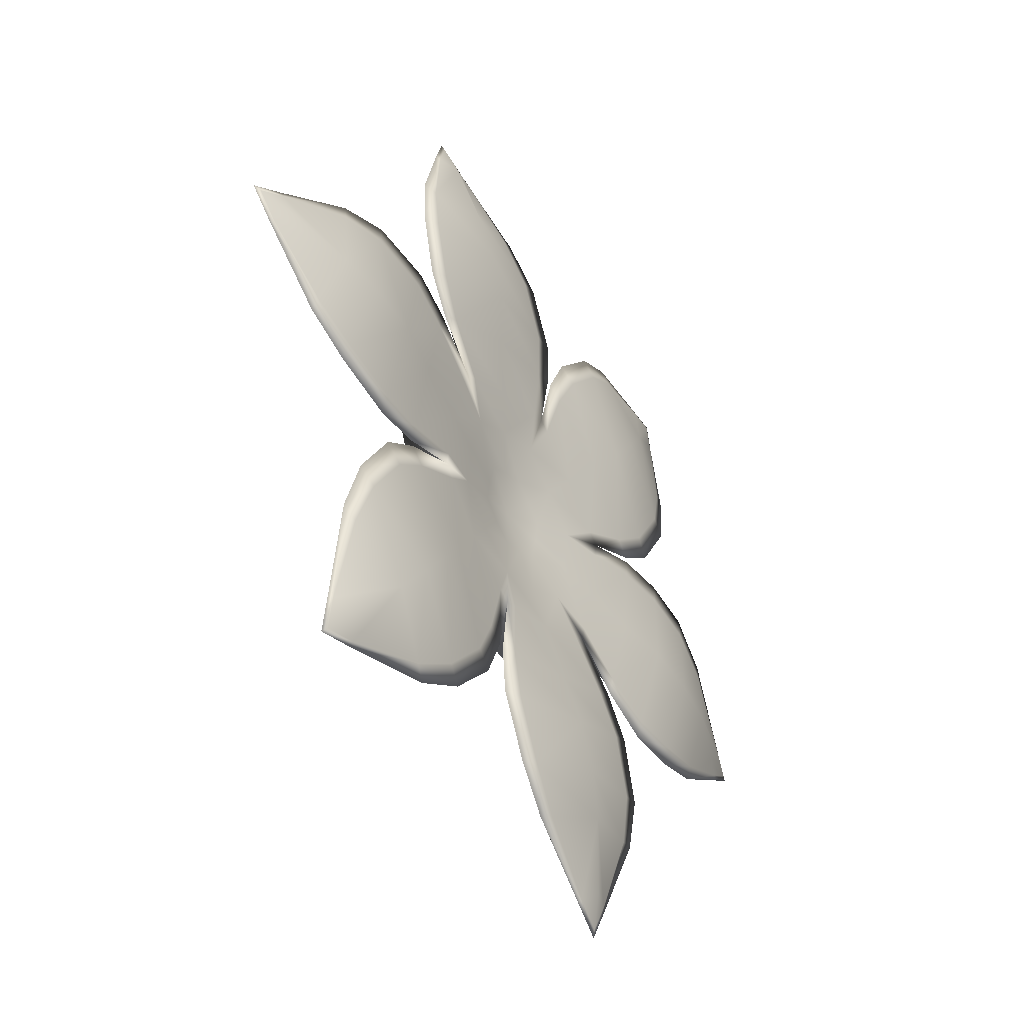
<metadata>
{"format":"obj","ext":"obj","renderer":"f3d","projection":"perspective","resolution":1024,"background":"white","views":[{"elev":-20.8,"azim":142.7,"up":"+Z"}]}
</metadata>
<code>
g pm0492_11_FlowerASkin_tx1
v -0.07533 0.178 0.07045
v -0.06653 0.1796 0.07093
v -0.06859 0.1807 0.06834
v -0.05923 0.1842 0.06754
v -0.07324 0.1772 0.07356
v -0.0827 0.1739 0.07725
v -0.08038 0.1734 0.07993
v -0.08425 0.1701 0.08647
v -0.08614 0.1704 0.08438
v -0.08777 0.165 0.0987
v -0.08855 0.165 0.09822
v -0.08867 0.1632 0.1033
v -0.08966 0.1628 0.104
v -0.08416 0.1654 0.1051
v -0.08427 0.1653 0.1042
v -0.07154 0.1717 0.1073
v -0.08469 0.165 0.1006
v -0.07668 0.1689 0.09482
v -0.07257 0.1711 0.1048
v -0.06429 0.1755 0.1061
v -0.06566 0.1747 0.103
v -0.05574 0.1798 0.1012
v -0.07111 0.1715 0.09066
v -0.05757 0.1786 0.09815
v -0.05122 0.1823 0.09559
v -0.06489 0.1738 0.08604
v -0.05264 0.1808 0.09274
v -0.04682 0.1853 0.08692
v -0.05829 0.1749 0.08132
v -0.04803 0.1833 0.08507
v -0.0529 0.1754 0.0777
v -0.05797 0.1824 0.06958
v -0.05246 0.1762 0.06567
v -0.04913 0.1753 0.0752
v -0.04197 0.1772 0.08215
v -0.05834 0.1831 0.06492
v -0.06719 0.1805 0.06439
v -0.06884 0.1808 0.06748
v -0.07694 0.1784 0.06527
v -0.07525 0.1786 0.06198
v -0.08427 0.1764 0.06094
v -0.08273 0.1767 0.05778
v -0.08983 0.1747 0.05388
v -0.06853 0.1794 0.04882
v -0.06057 0.1795 0.05204
v -0.08857 0.175 0.05146
v -0.09503 0.1734 0.04066
v -0.05477 0.1791 0.05441
v -0.07655 0.178 0.04512
v -0.09435 0.1736 0.04009
v -0.08355 0.1763 0.04175
v -0.09606 0.1732 0.03546
v -0.09717 0.173 0.03487
v -0.09181 0.176 0.03362
v -0.09161 0.1742 0.03779
v -0.09177 0.1756 0.03445
v -0.07908 0.1833 0.0304
v -0.07998 0.1819 0.03267
v -0.07087 0.1872 0.03082
v -0.07201 0.1854 0.03368
v -0.06405 0.1877 0.03658
v -0.06293 0.1898 0.03352
v -0.05697 0.1887 0.04205
v -0.05607 0.191 0.03956
v -0.05019 0.1914 0.04763
v -0.0511 0.1889 0.04899
v -0.04474 0.1824 0.04879
v -0.05073 0.1784 0.0559
v -0.04492 0.1748 0.06482
v -0.04751 0.1908 0.04654
v -0.05203 0.1913 0.03845
v -0.0555 0.1913 0.03895
v -0.05821 0.1919 0.03185
v -0.05455 0.1924 0.03129
v -0.05851 0.1938 0.02128
v -0.05507 0.1942 0.02129
v -0.05599 0.1954 0.01354
v -0.03988 0.1942 0.02904
v -0.03813 0.1911 0.03643
v -0.05327 0.1958 0.01366
v -0.04797 0.1988 0.002238
v -0.03678 0.1883 0.04217
v -0.04128 0.1961 0.02132
v -0.04712 0.1988 0.00253
v -0.04237 0.1974 0.01411
v -0.04425 0.2001 -0.001301
v -0.04439 0.2003 -0.002551
v -0.04037 0.2017 0.002069
v -0.04369 0.1991 0.003701
v -0.04103 0.2012 0.002396
v -0.03064 0.2052 0.01298
v -0.03298 0.2037 0.01321
v -0.02657 0.2062 0.02058
v -0.02951 0.2042 0.02072
v -0.02735 0.2029 0.03069
v -0.02421 0.2051 0.0311
v -0.02791 0.2007 0.03791
v -0.02536 0.2031 0.03828
v -0.02873 0.1998 0.04709
v -0.03034 0.1975 0.04611
v -0.02651 0.1895 0.04839
v -0.03571 0.186 0.0459
v -0.03977 0.1789 0.05357
v -0.04376 0.1762 0.0583
v -0.02631 0.1986 0.04835
v -0.02217 0.2023 0.04091
v -0.02454 0.2033 0.03853
v -0.01768 0.2057 0.03571
v -0.0202 0.2063 0.03302
v -0.009732 0.2099 0.03089
v -0.01166 0.2105 0.02808
v -0.00243 0.2125 0.02893
v -0.003866 0.213 0.02663
v 0.01019 0.2159 0.02909
v 0.00995 0.2162 0.02825
v 0.003314 0.2104 0.03813
v -0.002021 0.2072 0.04217
v -0.007596 0.2033 0.04647
v 0.01495 0.217 0.0298
v 0.01591 0.2176 0.02914
v 0.01433 0.2165 0.03513
v 0.01115 0.2148 0.03242
v 0.0137 0.2162 0.03459
v 0.01074 0.2143 0.04956
v 0.009255 0.2135 0.04727
v 0.006743 0.2122 0.05696
v 0.00499 0.2112 0.054
v -0.002013 0.2071 0.0603
v -0.000617 0.208 0.06376
v -0.01268 0.1983 0.05045
v -0.008275 0.2035 0.06272
v -0.007174 0.2049 0.06578
v -0.01632 0.2009 0.06647
v -0.01663 0.194 0.05336
v -0.01638 0.1995 0.06385
v -0.01909 0.1907 0.05521
v -0.01602 0.1904 0.06487
v -0.02762 0.1836 0.0533
v -0.03375 0.1813 0.05164
v -0.02267 0.1844 0.05784
v -0.02873 0.1778 0.05821
v -0.03179 0.1766 0.05737
v -0.0348 0.1754 0.05834
v -0.02984 0.1719 0.06311
v -0.0368 0.174 0.06071
v -0.02625 0.1782 0.06048
v -0.02523 0.1781 0.0637
v -0.02062 0.1842 0.06428
v -0.03738 0.1733 0.06396
v -0.0427 0.1742 0.07117
v -0.03627 0.173 0.06714
v -0.03792 0.1754 0.0758
v -0.03388 0.1737 0.06946
v -0.0216 0.1824 0.07071
v -0.01749 0.1876 0.07452
v -0.02572 0.1771 0.06691
v -0.02781 0.176 0.06932
v -0.03073 0.1746 0.07024
v -0.03162 0.1773 0.07738
v -0.02578 0.1801 0.07554
v -0.03251 0.18 0.08451
v -0.01598 0.1988 0.06852
v -0.02374 0.1843 0.08175
v -0.007545 0.2026 0.06929
v -0.006921 0.2048 0.06664
v -0.01462 0.1904 0.07672
v -0.01004 0.1937 0.0799
v -0.0007636 0.2055 0.07136
v 3.407e-05 0.2074 0.06827
v -0.003954 0.1977 0.08369
v 0.007639 0.2079 0.07657
v 0.008876 0.2098 0.0739
v 0.002692 0.2005 0.08726
v 0.01334 0.2085 0.08215
v 0.01443 0.2099 0.08006
v 0.008999 0.2027 0.09049
v 0.02027 0.2077 0.0932
v 0.02082 0.2082 0.09269
v 0.02235 0.2071 0.09765
v 0.02342 0.2074 0.09826
v 0.01759 0.2056 0.09974
v 0.01806 0.2056 0.09523
v 0.01769 0.2056 0.09884
v 0.003678 0.2014 0.1035
v 0.004742 0.2016 0.1009
v -0.004666 0.199 0.1035
v -0.003194 0.1993 0.1002
v -0.01229 0.1963 0.09655
v -0.01438 0.1959 0.09977
v -0.01777 0.1944 0.09163
v -0.0197 0.1946 0.09456
v -0.02536 0.1936 0.08638
v -0.02321 0.193 0.08445
v -0.02684 0.1911 0.08688
v -0.02278 0.1918 0.0952
v -0.02026 0.1943 0.09517
v -0.03275 0.1811 0.08889
v -0.03284 0.182 0.09534
v -0.02071 0.1919 0.1026
v -0.01774 0.1942 0.1024
v -0.044 0.1844 0.08731
v -0.0469 0.1824 0.09574
v -0.05041 0.1825 0.09584
v -0.05173 0.1809 0.1031
v -0.04791 0.1813 0.1032
v -0.04939 0.1799 0.1136
v -0.0326 0.1829 0.1035
v -0.02032 0.1904 0.1126
v -0.01744 0.1923 0.1129
v -0.04588 0.1804 0.1132
v -0.03185 0.1827 0.1115
v -0.04201 0.1799 0.1205
v -0.04476 0.1794 0.121
v -0.02173 0.1878 0.1201
v -0.01941 0.1893 0.1204
v -0.031 0.182 0.1188
v -0.03305 0.18 0.1309
v -0.03384 0.1798 0.1313
v -0.02696 0.1824 0.1308
v -0.02624 0.1828 0.1311
v -0.02946 0.1802 0.1344
v -0.02937 0.18 0.1357
v -0.02986 0.1807 0.1293
v -0.09503 0.1734 0.04066
v -0.08894 0.1759 0.05162
v -0.08983 0.1747 0.05388
v -0.08427 0.1764 0.06094
v -0.09455 0.174 0.04015
v -0.09717 0.173 0.03487
v -0.08317 0.1778 0.058
v -0.07576 0.1799 0.06223
v -0.07694 0.1784 0.06527
v -0.06773 0.182 0.06466
v -0.06884 0.1808 0.06748
v -0.05849 0.1848 0.06547
v -0.05923 0.1842 0.06754
v -0.07878 0.1836 0.04623
v -0.07104 0.1859 0.05004
v -0.06328 0.1866 0.05338
v -0.05551 0.1873 0.05716
v -0.08539 0.1807 0.04258
v -0.05167 0.1859 0.06716
v -0.06455 0.189 0.03683
v -0.05751 0.1901 0.04232
v -0.05125 0.1906 0.04954
v -0.07245 0.1865 0.0339
v -0.04919 0.188 0.06024
v -0.06293 0.1898 0.03352
v -0.05607 0.191 0.03956
v -0.05019 0.1914 0.04763
v -0.07087 0.1872 0.03082
v -0.08034 0.1828 0.03284
v -0.07908 0.1833 0.0304
v -0.09197 0.1761 0.03452
v -0.09181 0.176 0.03362
v -0.04564 0.1907 0.05389
v -0.09265 0.1764 0.03811
v -0.09627 0.1737 0.03552
v -0.04806 0.1922 0.04738
v -0.0555 0.1913 0.03895
v -0.05257 0.1927 0.03871
v -0.05821 0.1919 0.03185
v -0.03955 0.1955 0.04636
v -0.05505 0.1937 0.03153
v -0.05851 0.1938 0.02128
v -0.04084 0.1982 0.03776
v -0.05551 0.1954 0.02152
v -0.04239 0.2007 0.03027
v -0.05362 0.1967 0.01387
v -0.05599 0.1954 0.01354
v -0.04797 0.1988 0.002238
v -0.04348 0.2019 0.02246
v -0.04729 0.1993 0.002573
v -0.04439 0.2003 -0.002551
v -0.04414 0.2021 0.01517
v -0.02995 0.2053 0.02095
v -0.02845 0.2021 0.03818
v -0.03089 0.1989 0.04695
v -0.03133 0.1963 0.05353
v -0.02873 0.1998 0.04709
v -0.02536 0.2031 0.03828
v -0.02421 0.2051 0.0311
v -0.02785 0.2042 0.03093
v -0.02657 0.2062 0.02058
v -0.03064 0.2052 0.01298
v -0.03334 0.2046 0.01342
v -0.04121 0.2017 0.002439
v -0.04037 0.2017 0.002069
v -0.04456 0.2014 0.003915
v -0.04442 0.2006 -0.001258
v -0.02733 0.1999 0.04891
v -0.02454 0.2033 0.03853
v -0.02271 0.2037 0.04118
v -0.0202 0.2063 0.03302
v -0.02174 0.2005 0.05617
v -0.01818 0.207 0.03596
v -0.01166 0.2105 0.02808
v -0.0154 0.2053 0.05178
v -0.01018 0.211 0.03112
v -0.0101 0.2098 0.04771
v -0.002818 0.2134 0.02913
v -0.003866 0.213 0.02663
v 0.00995 0.2162 0.02825
v -0.004276 0.213 0.0433
v 0.01005 0.2163 0.02915
v 0.01591 0.2176 0.02914
v 0.001372 0.2151 0.03913
v 0.004539 0.2123 0.05423
v -0.008819 0.205 0.06298
v -0.0174 0.2008 0.06441
v -0.02306 0.197 0.06644
v -0.01632 0.2009 0.06647
v -0.007174 0.2049 0.06578
v -0.000617 0.208 0.06376
v -0.002514 0.2084 0.06055
v 0.006743 0.2122 0.05696
v 0.01074 0.2143 0.04956
v 0.008867 0.2144 0.04747
v 0.01356 0.2167 0.03465
v 0.01433 0.2165 0.03513
v 0.01045 0.2171 0.03274
v 0.01482 0.2175 0.02986
v -0.01703 0.2002 0.06853
v -0.006921 0.2048 0.06664
v -0.008088 0.204 0.06956
v 3.407e-05 0.2074 0.06827
v -0.01989 0.1973 0.07678
v -0.001267 0.2068 0.07161
v 0.008876 0.2098 0.0739
v -0.01276 0.2008 0.08123
v 0.007184 0.2091 0.07679
v -0.006472 0.2042 0.08493
v 0.01294 0.2094 0.08231
v 0.01443 0.2099 0.08006
v 0.02082 0.2082 0.09269
v 0.0004143 0.2063 0.08834
v 0.02013 0.2081 0.09331
v 0.007016 0.2074 0.09132
v 0.02221 0.2075 0.09776
v 0.02342 0.2074 0.09826
v 0.01738 0.2079 0.09576
v 0.01755 0.2061 0.09894
v 0.01759 0.2056 0.09974
v 0.003678 0.2014 0.1035
v -0.00365 0.2005 0.1005
v 0.004346 0.2026 0.1011
v -0.004666 0.199 0.1035
v -0.0128 0.1976 0.0968
v -0.01438 0.1959 0.09977
v -0.01831 0.1958 0.09189
v -0.0197 0.1946 0.09456
v -0.02536 0.1936 0.08638
v -0.02427 0.1944 0.08446
v -0.02909 0.1922 0.07972
v -0.02544 0.1947 0.07332
v -0.02746 0.1927 0.08662
v -0.02332 0.1932 0.09547
v -0.02026 0.1943 0.09517
v -0.01774 0.1942 0.1024
v -0.02121 0.1932 0.1028
v -0.01744 0.1923 0.1129
v -0.0298 0.1932 0.06642
v -0.03099 0.192 0.06986
v -0.03161 0.193 0.06299
v -0.03654 0.1893 0.0664
v -0.03281 0.1908 0.07306
v -0.03631 0.1893 0.07346
v -0.03394 0.1928 0.05997
v -0.02667 0.1968 0.05958
v -0.03608 0.1892 0.08052
v -0.03754 0.1914 0.05972
v -0.03855 0.1934 0.05304
v -0.04109 0.19 0.06014
v -0.04286 0.1886 0.06332
v -0.0441 0.1876 0.06678
v -0.03997 0.188 0.07324
v -0.04225 0.1876 0.07019
v -0.04796 0.1859 0.07398
v -0.04339 0.1866 0.08008
v -0.05812 0.1841 0.06959
v -0.05366 0.1841 0.07777
v -0.06707 0.181 0.0712
v -0.06859 0.1807 0.06834
v -0.07533 0.178 0.07045
v -0.061 0.1819 0.08265
v -0.07374 0.1785 0.07381
v -0.06741 0.1803 0.08726
v -0.08082 0.1746 0.08014
v -0.0827 0.1739 0.07725
v -0.0733 0.1773 0.0917
v -0.08459 0.1711 0.08663
v -0.08614 0.1704 0.08438
v -0.07837 0.1737 0.09559
v -0.08798 0.1655 0.09881
v -0.08855 0.165 0.09822
v -0.08966 0.1628 0.104
v -0.05318 0.1822 0.093
v -0.05808 0.1799 0.0984
v -0.0661 0.1759 0.1032
v -0.0729 0.1721 0.105
v -0.06429 0.1755 0.1061
v -0.05574 0.1798 0.1012
v -0.07154 0.1717 0.1073
v -0.05122 0.1823 0.09559
v -0.08416 0.1654 0.1051
v -0.04819 0.185 0.08509
v -0.04682 0.1853 0.08692
v -0.08447 0.1658 0.1043
v -0.04462 0.186 0.08705
v -0.08572 0.1672 0.1011
v -0.08887 0.1637 0.1034
v -0.04744 0.1838 0.096
v -0.05041 0.1825 0.09584
v -0.05173 0.1809 0.1031
v -0.03585 0.1891 0.08759
v -0.03556 0.1891 0.09667
v -0.03512 0.1894 0.1047
v -0.04841 0.1826 0.1034
v -0.0341 0.1884 0.1125
v -0.04633 0.1816 0.1134
v -0.04939 0.1799 0.1136
v -0.04238 0.1809 0.1207
v -0.04476 0.1794 0.121
v -0.03285 0.1867 0.1195
v -0.0221 0.1888 0.1202
v -0.02077 0.1915 0.1129
v -0.01941 0.1893 0.1204
v -0.02624 0.1828 0.1311
v -0.03322 0.1805 0.131
v -0.03384 0.1798 0.1313
v -0.02937 0.18 0.1357
v -0.02713 0.1828 0.1309
v -0.0307 0.1829 0.13
v -0.02963 0.1806 0.1345
g pm0492_11_FlowerASkin_tx1_0
f 3 2 1
f 2 3 4
f 2 5 1
f 1 5 6
f 5 7 6
f 7 8 6
f 8 9 6
f 8 10 9
f 10 11 9
f 10 12 11
f 12 13 11
f 14 13 12
f 15 14 12
f 16 14 15
f 10 17 12
f 15 12 17
f 17 10 18
f 10 8 18
f 17 18 15
f 19 16 15
f 18 19 15
f 20 16 19
f 21 20 19
f 21 19 18
f 22 20 21
f 18 8 23
f 23 21 18
f 8 7 23
f 24 22 21
f 24 21 23
f 25 22 24
f 23 7 26
f 26 24 23
f 7 5 26
f 27 25 24
f 27 24 26
f 28 25 27
f 26 5 29
f 29 27 26
f 5 2 29
f 30 27 29
f 30 28 27
f 29 2 31
f 31 30 29
f 2 32 31
f 31 32 33
f 32 2 4
f 32 4 33
f 31 34 30
f 34 31 33
f 30 35 28
f 34 35 30
f 36 33 4
f 36 4 37
f 4 38 37
f 38 39 37
f 39 40 37
f 39 41 40
f 41 42 40
f 41 43 42
f 40 44 37
f 40 42 44
f 37 45 36
f 44 45 37
f 43 46 42
f 43 47 46
f 36 48 33
f 45 48 36
f 42 49 44
f 42 46 49
f 47 50 46
f 46 51 49
f 46 50 51
f 50 47 52
f 47 53 52
f 52 53 54
f 50 52 55
f 50 55 51
f 56 52 54
f 56 55 52
f 55 56 51
f 56 54 57
f 56 58 51
f 58 56 57
f 51 58 49
f 58 57 59
f 58 60 49
f 49 60 44
f 60 58 59
f 60 61 44
f 61 60 59
f 44 61 45
f 62 61 59
f 61 63 45
f 63 61 62
f 64 63 62
f 45 63 48
f 63 64 65
f 63 66 48
f 66 63 65
f 48 66 67
f 66 65 67
f 68 48 67
f 48 68 33
f 33 68 69
f 34 33 69
f 70 67 65
f 70 65 71
f 65 72 71
f 72 73 71
f 73 74 71
f 73 75 74
f 75 76 74
f 75 77 76
f 74 78 71
f 74 76 78
f 71 79 70
f 78 79 71
f 77 80 76
f 77 81 80
f 70 82 67
f 79 82 70
f 76 83 78
f 76 80 83
f 81 84 80
f 80 85 83
f 80 84 85
f 84 81 86
f 81 87 86
f 86 87 88
f 84 86 89
f 84 89 85
f 90 86 88
f 90 89 86
f 89 90 85
f 90 88 91
f 90 92 85
f 92 90 91
f 85 92 83
f 92 91 93
f 92 94 83
f 83 94 78
f 94 92 93
f 94 95 78
f 95 94 93
f 78 95 79
f 96 95 93
f 95 97 79
f 97 95 96
f 98 97 96
f 79 97 82
f 97 98 99
f 97 100 82
f 100 97 99
f 82 100 101
f 100 99 101
f 102 82 101
f 82 102 67
f 67 102 103
f 68 67 103
f 104 68 103
f 68 104 69
f 105 101 99
f 105 99 106
f 99 107 106
f 106 107 108
f 107 109 108
f 108 109 110
f 109 111 110
f 110 111 112
f 111 113 112
f 112 113 114
f 113 115 114
f 110 112 116
f 116 112 114
f 108 110 117
f 117 110 116
f 106 108 118
f 118 108 117
f 114 115 119
f 115 120 119
f 119 120 121
f 114 119 122
f 122 116 114
f 123 119 121
f 123 122 119
f 122 123 116
f 123 121 124
f 123 125 116
f 125 123 124
f 116 125 117
f 125 124 126
f 125 127 117
f 127 125 126
f 117 127 118
f 128 127 126
f 127 128 118
f 129 128 126
f 118 128 130
f 130 106 118
f 105 106 130
f 131 128 129
f 128 131 130
f 132 131 129
f 131 132 133
f 134 105 130
f 130 131 134
f 135 131 133
f 131 135 134
f 134 136 105
f 136 101 105
f 134 135 137
f 135 133 137
f 136 134 137
f 138 101 136
f 102 101 138
f 139 102 138
f 102 139 103
f 140 138 136
f 139 138 141
f 141 138 140
f 103 139 142
f 142 139 141
f 143 103 142
f 104 103 143
f 142 141 144
f 143 142 144
f 145 104 143
f 145 143 144
f 141 146 144
f 146 141 140
f 146 147 144
f 146 140 147
f 69 104 145
f 140 136 148
f 140 148 147
f 136 137 148
f 149 69 145
f 149 145 144
f 150 69 149
f 150 34 69
f 151 149 144
f 151 150 149
f 150 152 34
f 152 35 34
f 151 153 150
f 153 151 144
f 153 152 150
f 147 148 154
f 148 137 155
f 154 148 155
f 147 156 144
f 156 147 154
f 156 157 144
f 156 154 157
f 158 153 144
f 157 158 144
f 158 159 153
f 159 152 153
f 158 157 159
f 154 160 157
f 157 160 159
f 154 155 160
f 159 161 152
f 159 160 161
f 161 35 152
f 155 137 162
f 162 137 133
f 155 163 160
f 160 163 161
f 162 133 164
f 133 165 164
f 166 155 162
f 155 166 163
f 162 164 167
f 166 162 167
f 164 165 168
f 165 169 168
f 167 164 170
f 164 168 170
f 168 169 171
f 169 172 171
f 170 168 173
f 168 171 173
f 171 172 174
f 172 175 174
f 171 174 176
f 173 171 176
f 174 175 177
f 176 174 177
f 175 178 177
f 177 178 179
f 178 180 179
f 179 180 181
f 177 179 182
f 182 176 177
f 183 179 181
f 183 182 179
f 182 183 176
f 183 181 184
f 183 185 176
f 185 183 184
f 176 185 173
f 185 184 186
f 185 187 173
f 187 185 186
f 173 187 170
f 188 187 186
f 187 188 170
f 189 188 186
f 170 188 167
f 190 188 189
f 188 190 167
f 191 190 189
f 167 190 166
f 190 191 192
f 190 193 166
f 193 190 192
f 166 193 163
f 193 192 163
f 194 163 192
f 161 163 194
f 194 192 195
f 192 196 195
f 197 161 194
f 161 197 35
f 194 195 198
f 197 194 198
f 195 196 199
f 196 200 199
f 197 201 35
f 201 28 35
f 202 201 197
f 201 202 28
f 198 202 197
f 202 203 28
f 203 202 204
f 202 205 204
f 205 202 198
f 204 205 206
f 198 195 207
f 207 205 198
f 195 199 207
f 199 200 208
f 200 209 208
f 205 210 206
f 210 205 207
f 207 199 211
f 211 210 207
f 199 208 211
f 210 212 206
f 212 210 211
f 212 213 206
f 208 209 214
f 209 215 214
f 211 208 216
f 216 212 211
f 208 214 216
f 212 217 213
f 217 212 216
f 217 218 213
f 214 215 219
f 216 214 219
f 215 220 219
f 217 221 218
f 219 220 221
f 221 222 218
f 220 222 221
f 223 216 219
f 223 217 216
f 217 223 221
f 219 221 223
f 226 225 224
f 225 226 227
f 225 228 224
f 224 228 229
f 230 225 227
f 230 227 231
f 227 232 231
f 233 231 232
f 234 233 232
f 233 234 235
f 234 236 235
f 225 230 237
f 230 231 238
f 237 230 238
f 231 233 239
f 238 231 239
f 233 235 240
f 239 233 240
f 228 225 241
f 241 225 237
f 235 236 242
f 240 235 242
f 238 243 237
f 239 244 238
f 244 243 238
f 240 245 239
f 245 244 239
f 243 246 237
f 237 246 241
f 247 240 242
f 240 247 245
f 243 244 248
f 243 248 246
f 244 249 248
f 250 249 244
f 245 250 244
f 248 251 246
f 246 251 252
f 246 252 241
f 251 253 252
f 252 253 254
f 241 252 254
f 253 255 254
f 254 255 229
f 245 256 250
f 247 256 245
f 257 241 254
f 257 228 241
f 258 254 229
f 228 258 229
f 228 257 258
f 258 257 254
f 259 250 256
f 260 250 259
f 261 260 259
f 260 261 262
f 263 259 256
f 261 259 263
f 261 264 262
f 265 262 264
f 266 261 263
f 264 261 266
f 267 265 264
f 268 264 266
f 267 264 268
f 267 269 265
f 269 270 265
f 270 269 271
f 272 267 268
f 269 267 272
f 269 273 271
f 271 273 274
f 275 269 272
f 273 269 275
f 276 272 268
f 275 272 276
f 268 266 277
f 266 263 278
f 277 266 278
f 278 263 279
f 278 279 280
f 278 280 277
f 280 281 277
f 277 281 282
f 283 268 277
f 283 277 282
f 283 276 268
f 282 284 283
f 284 276 283
f 284 285 276
f 285 286 276
f 286 275 276
f 286 285 287
f 286 287 275
f 285 288 287
f 287 288 274
f 287 289 275
f 289 273 275
f 290 287 274
f 273 290 274
f 273 289 290
f 290 289 287
f 292 280 291
f 291 280 279
f 293 292 291
f 292 293 294
f 295 291 279
f 293 291 295
f 293 296 294
f 297 294 296
f 298 293 295
f 296 293 298
f 299 297 296
f 300 296 298
f 299 296 300
f 299 301 297
f 301 302 297
f 302 301 303
f 304 299 300
f 301 299 304
f 301 305 303
f 303 305 306
f 307 301 304
f 305 301 307
f 308 304 300
f 307 304 308
f 300 298 309
f 298 295 310
f 309 298 310
f 310 295 311
f 310 311 312
f 310 312 309
f 312 313 309
f 309 313 314
f 315 300 309
f 315 309 314
f 315 308 300
f 314 316 315
f 316 308 315
f 316 317 308
f 317 318 308
f 318 307 308
f 318 317 319
f 318 319 307
f 317 320 319
f 319 320 306
f 319 321 307
f 321 305 307
f 322 319 306
f 305 322 306
f 305 321 322
f 322 321 319
f 324 312 323
f 323 312 311
f 325 324 323
f 324 325 326
f 327 323 311
f 325 323 327
f 325 328 326
f 329 326 328
f 330 325 327
f 328 325 330
f 331 329 328
f 332 328 330
f 331 328 332
f 331 333 329
f 333 334 329
f 334 333 335
f 336 331 332
f 333 331 336
f 333 337 335
f 338 333 336
f 337 333 338
f 335 337 339
f 340 335 339
f 337 341 339
f 341 337 338
f 339 342 340
f 339 341 342
f 342 341 338
f 342 343 340
f 344 343 342
f 338 336 345
f 345 336 332
f 346 342 338
f 346 344 342
f 346 338 345
f 344 346 345
f 347 344 345
f 347 345 348
f 348 345 332
f 349 347 348
f 348 332 350
f 348 350 349
f 350 351 349
f 332 330 350
f 352 351 350
f 350 330 353
f 353 352 350
f 330 327 353
f 353 327 354
f 353 354 352
f 327 355 354
f 355 327 311
f 352 354 356
f 352 356 357
f 358 352 357
f 358 357 359
f 357 360 359
f 361 359 360
f 355 311 362
f 354 355 363
f 363 355 362
f 362 311 364
f 362 365 363
f 364 365 362
f 363 365 366
f 366 354 363
f 366 365 367
f 366 367 354
f 368 365 364
f 311 369 364
f 364 369 368
f 295 369 311
f 369 295 279
f 369 279 368
f 367 370 354
f 354 370 356
f 368 279 371
f 371 365 368
f 279 372 371
f 263 372 279
f 372 263 256
f 371 372 373
f 372 256 373
f 373 365 371
f 373 256 247
f 374 373 247
f 374 365 373
f 374 247 375
f 375 365 374
f 247 242 375
f 367 365 376
f 367 376 370
f 377 365 375
f 376 365 377
f 377 375 378
f 375 242 378
f 377 378 376
f 376 379 370
f 378 379 376
f 378 242 380
f 380 242 236
f 378 381 379
f 381 378 380
f 380 236 382
f 236 383 382
f 382 383 384
f 381 380 385
f 380 382 385
f 386 382 384
f 385 382 387
f 382 386 387
f 386 384 388
f 384 389 388
f 387 386 390
f 386 388 390
f 388 389 391
f 389 392 391
f 388 391 393
f 390 388 393
f 391 392 394
f 393 391 394
f 392 395 394
f 394 395 396
f 385 397 381
f 387 398 385
f 398 397 385
f 390 399 387
f 399 398 387
f 400 399 390
f 393 400 390
f 399 401 398
f 399 400 401
f 401 402 398
f 397 398 402
f 400 403 401
f 404 397 402
f 403 400 405
f 397 406 381
f 397 404 406
f 381 406 379
f 404 407 406
f 406 407 379
f 400 408 405
f 408 400 393
f 405 408 396
f 409 379 407
f 370 379 409
f 410 408 393
f 410 393 394
f 411 394 396
f 408 411 396
f 408 410 411
f 411 410 394
f 409 407 412
f 407 413 412
f 412 413 414
f 415 370 409
f 370 415 356
f 356 415 357
f 415 409 416
f 415 416 357
f 409 412 416
f 357 416 417
f 416 412 417
f 360 357 417
f 418 412 414
f 412 418 417
f 360 417 419
f 417 418 419
f 418 414 420
f 418 420 419
f 414 421 420
f 420 421 422
f 421 423 422
f 420 422 424
f 419 420 424
f 419 424 425
f 426 360 419
f 426 419 425
f 426 361 360
f 426 425 361
f 425 427 361
f 427 425 428
f 422 423 429
f 424 422 429
f 423 430 429
f 429 430 431
f 428 432 431
f 425 432 428
f 425 424 433
f 433 424 429
f 432 425 433
f 434 429 431
f 434 433 429
f 432 434 431
f 432 433 434

</code>
